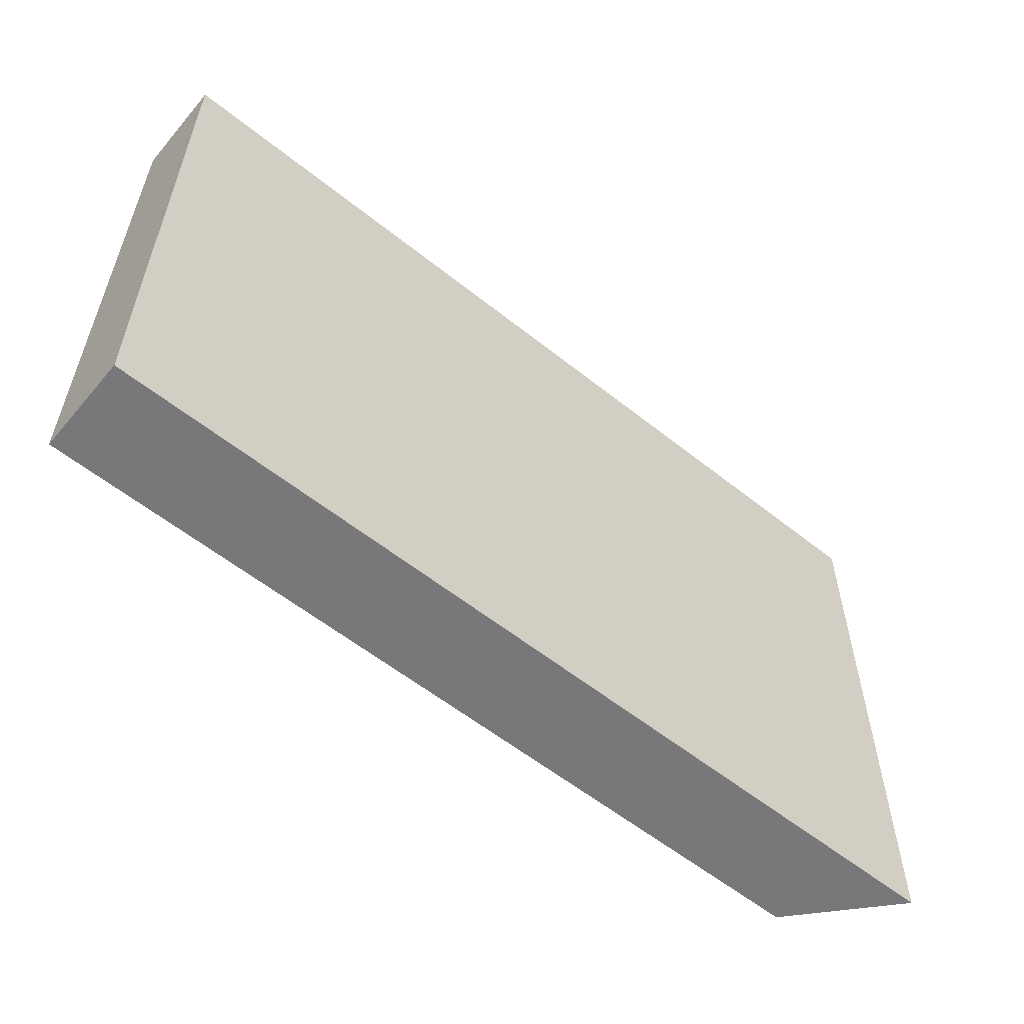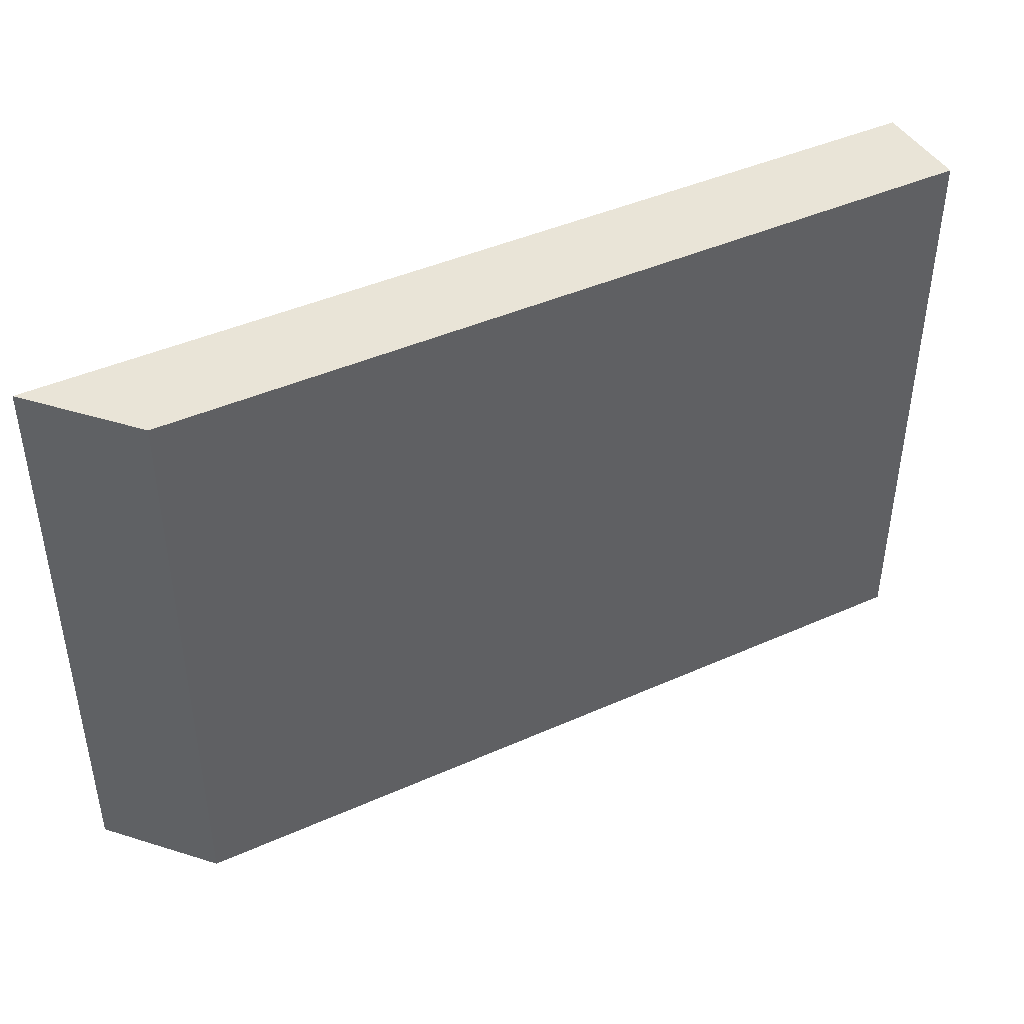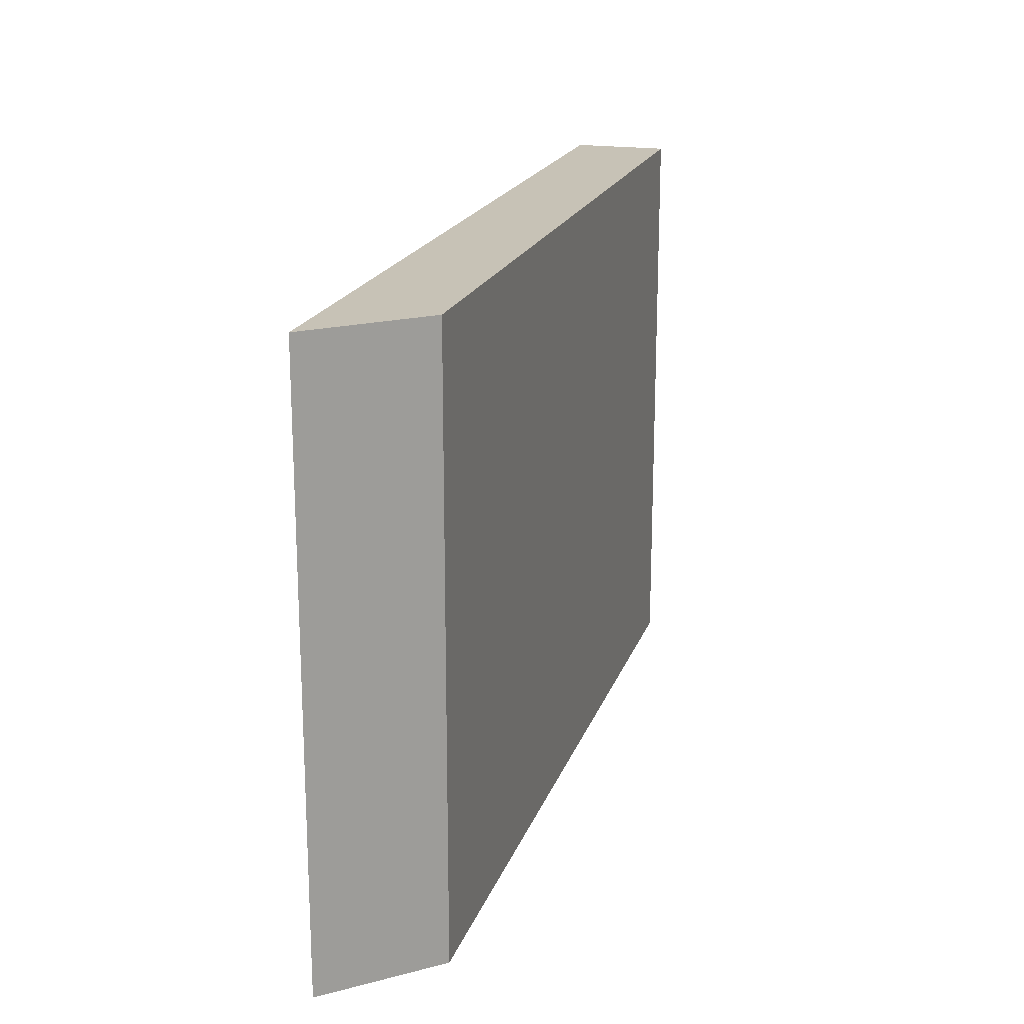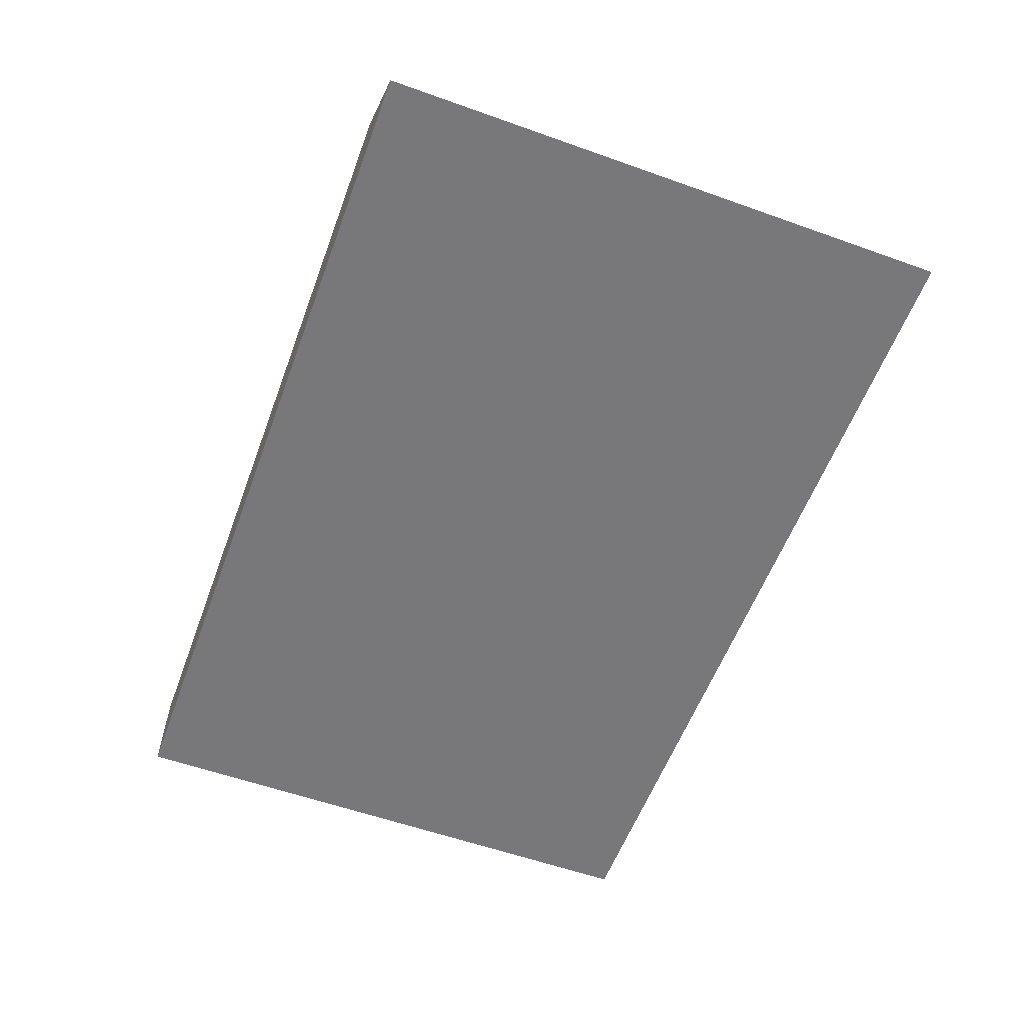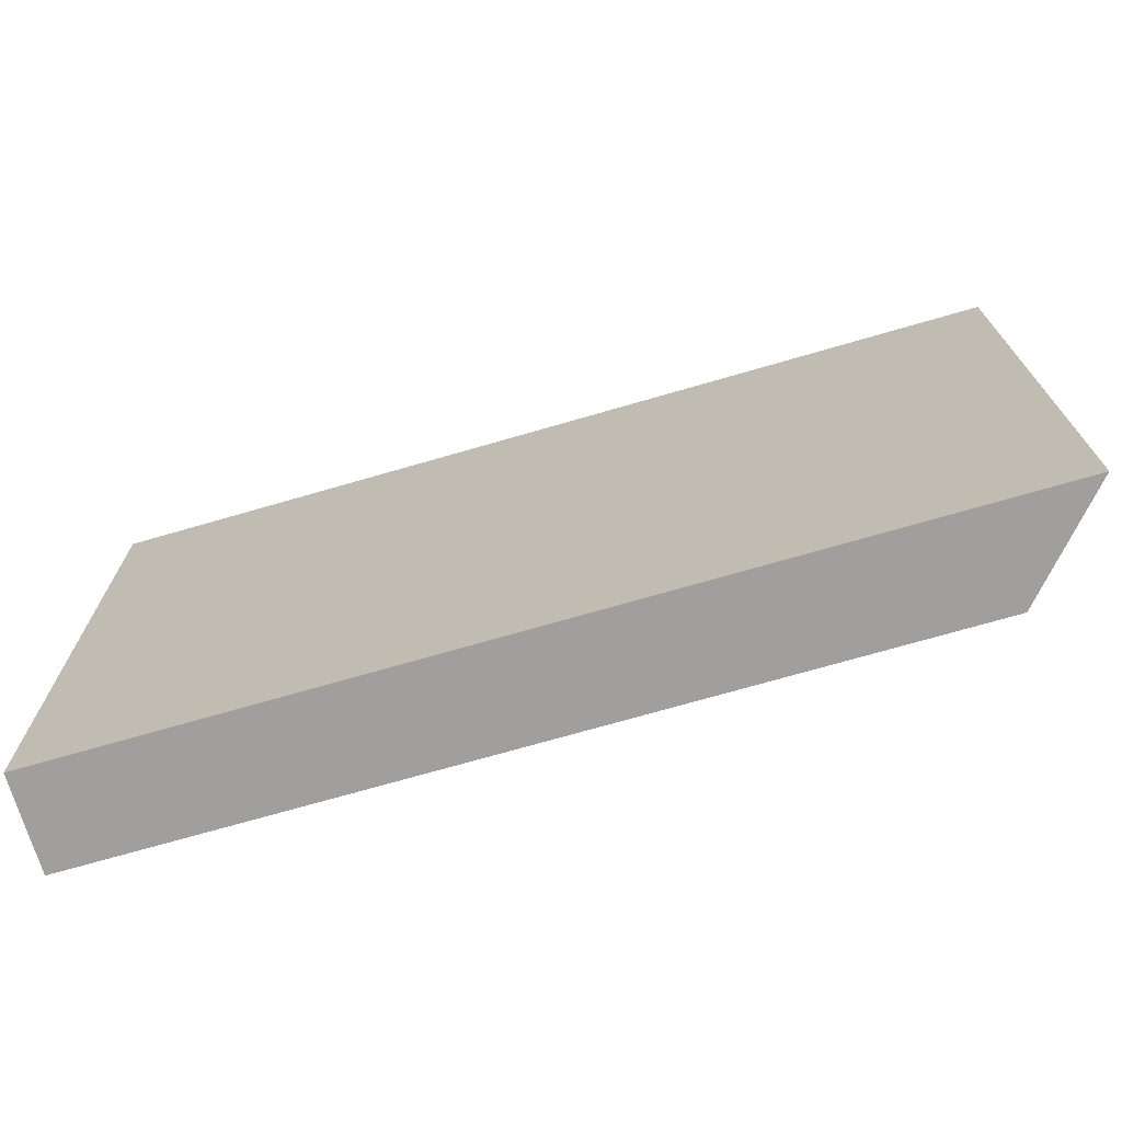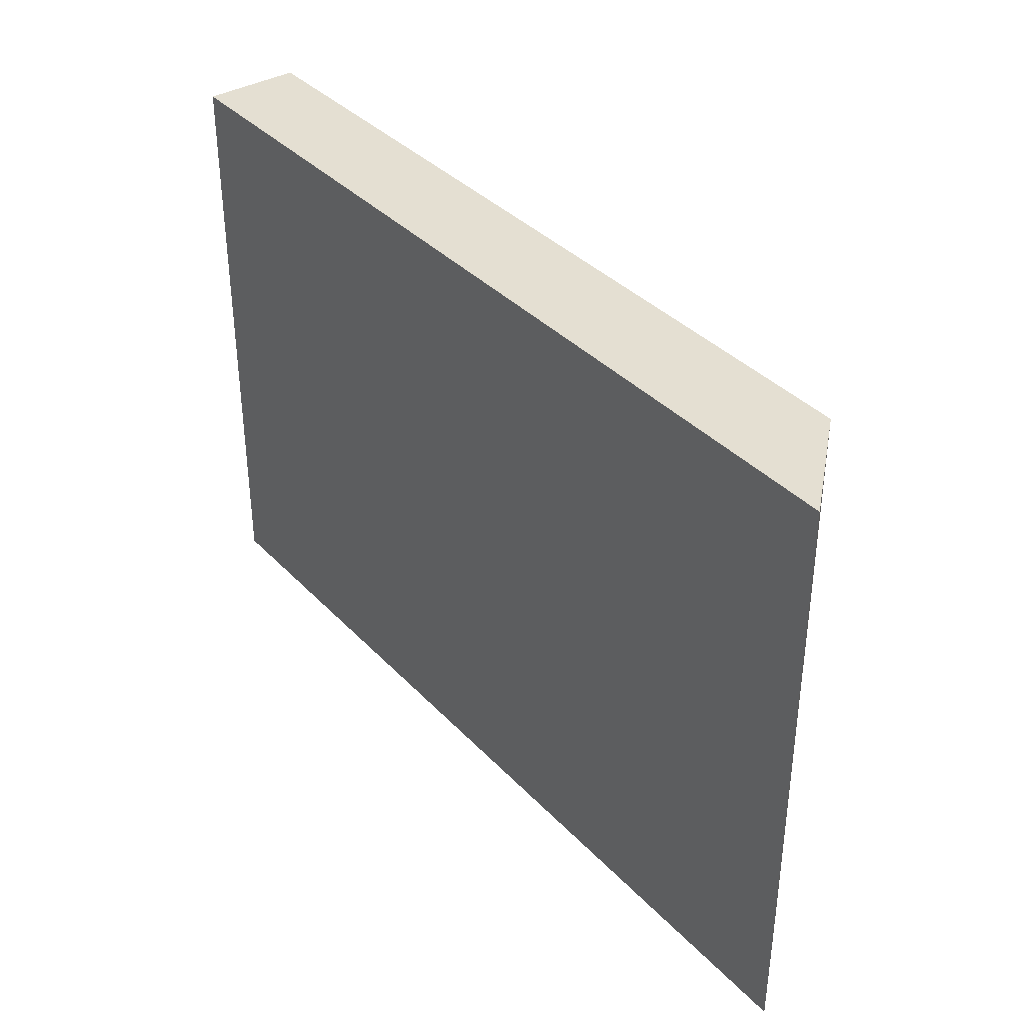
<metadata>
{"format":"obj","ext":"obj","renderer":"f3d","projection":"perspective","resolution":1024,"background":"white","views":[{"elev":-57.5,"azim":140.3,"up":"+Y"},{"elev":43.2,"azim":-27.8,"up":"+Y"},{"elev":19.3,"azim":-74.0,"up":"+Y"},{"elev":-57.6,"azim":-110.3,"up":"+Z"},{"elev":-71.3,"azim":-163.8,"up":"+Y"},{"elev":37.0,"azim":-127.3,"up":"+Y"}]}
</metadata>
<code>
o group_5/ID91#ID91
v 0.4152 -0.5895 0.3007
v 0.2828 -0.6752 0.3007
v 0.2828 -0.5895 0.3007
v 0.4152 -0.6752 0.3007
v 0.4152 -0.6752 0.3007
v 0.4152 -0.5895 0.3146
v 0.4152 -0.6752 0.3146
v 0.4152 -0.5895 0.3007
v 0.4152 -0.6752 0.3146
v 0.2828 -0.6752 0.3007
v 0.4152 -0.6752 0.3007
v 0.2954 -0.6752 0.3146
v 0.2954 -0.5895 0.3146
v 0.2828 -0.6752 0.3007
v 0.2954 -0.6752 0.3146
v 0.2828 -0.5895 0.3007
v 0.2954 -0.5895 0.3146
v 0.4152 -0.5895 0.3007
v 0.2828 -0.5895 0.3007
v 0.4152 -0.5895 0.3146
v 0.4152 -0.6752 0.3146
v 0.2954 -0.5895 0.3146
v 0.2954 -0.6752 0.3146
v 0.4152 -0.5895 0.3146
f 1 2 3
f 2 1 4
f 5 6 7
f 6 5 8
f 9 10 11
f 10 9 12
f 13 14 15
f 14 13 16
f 17 18 19
f 18 17 20
f 21 22 23
f 22 21 24

</code>
